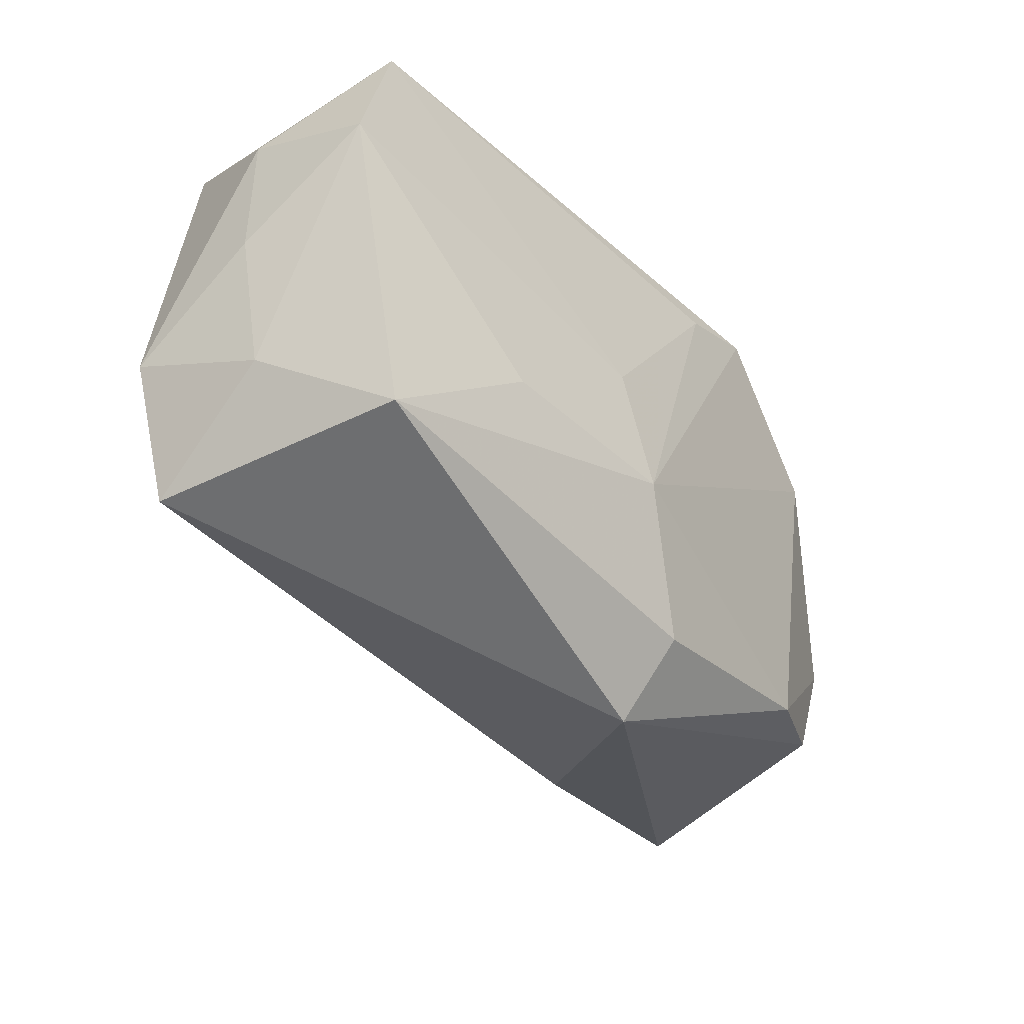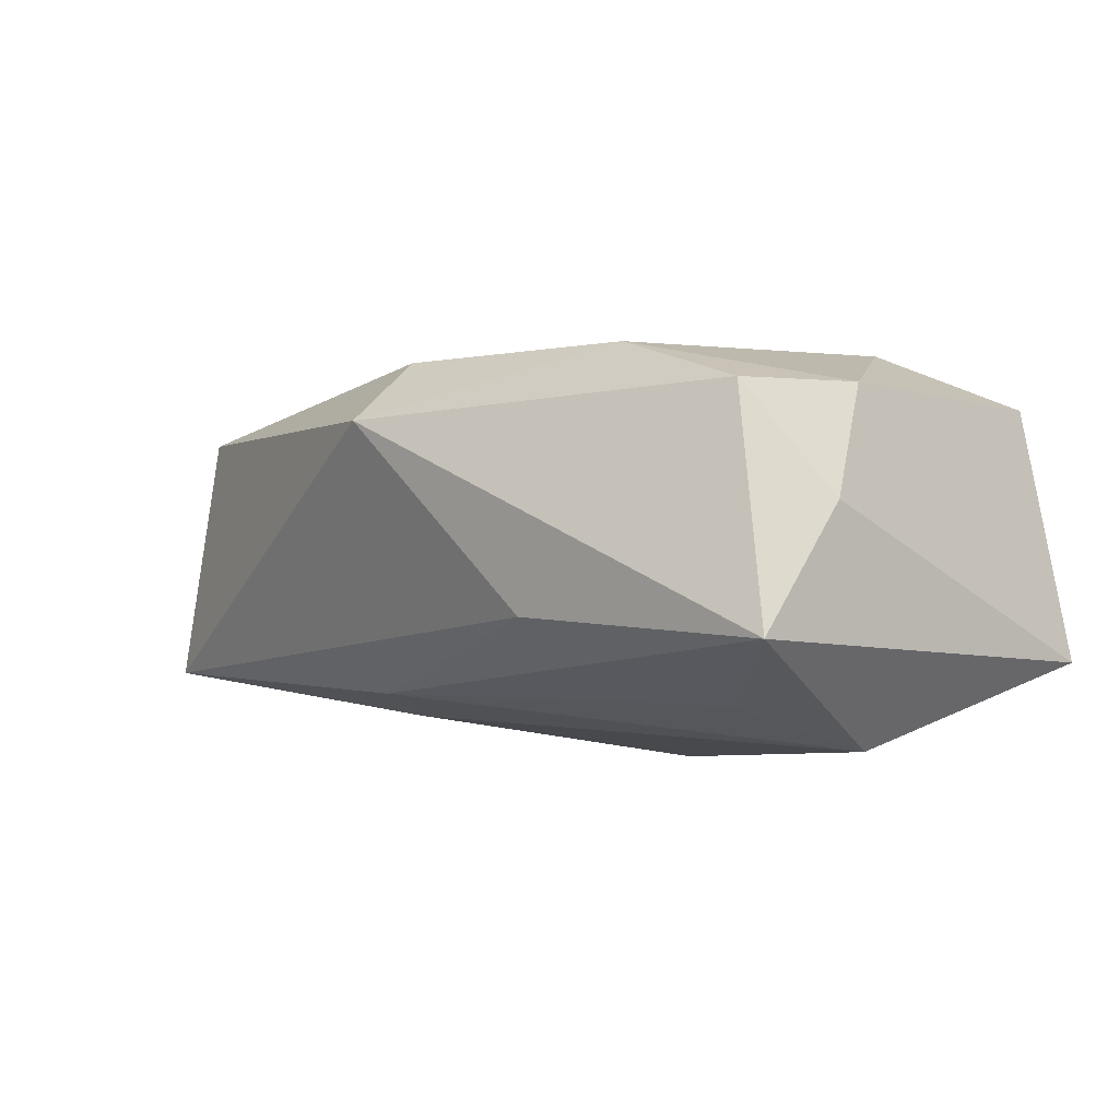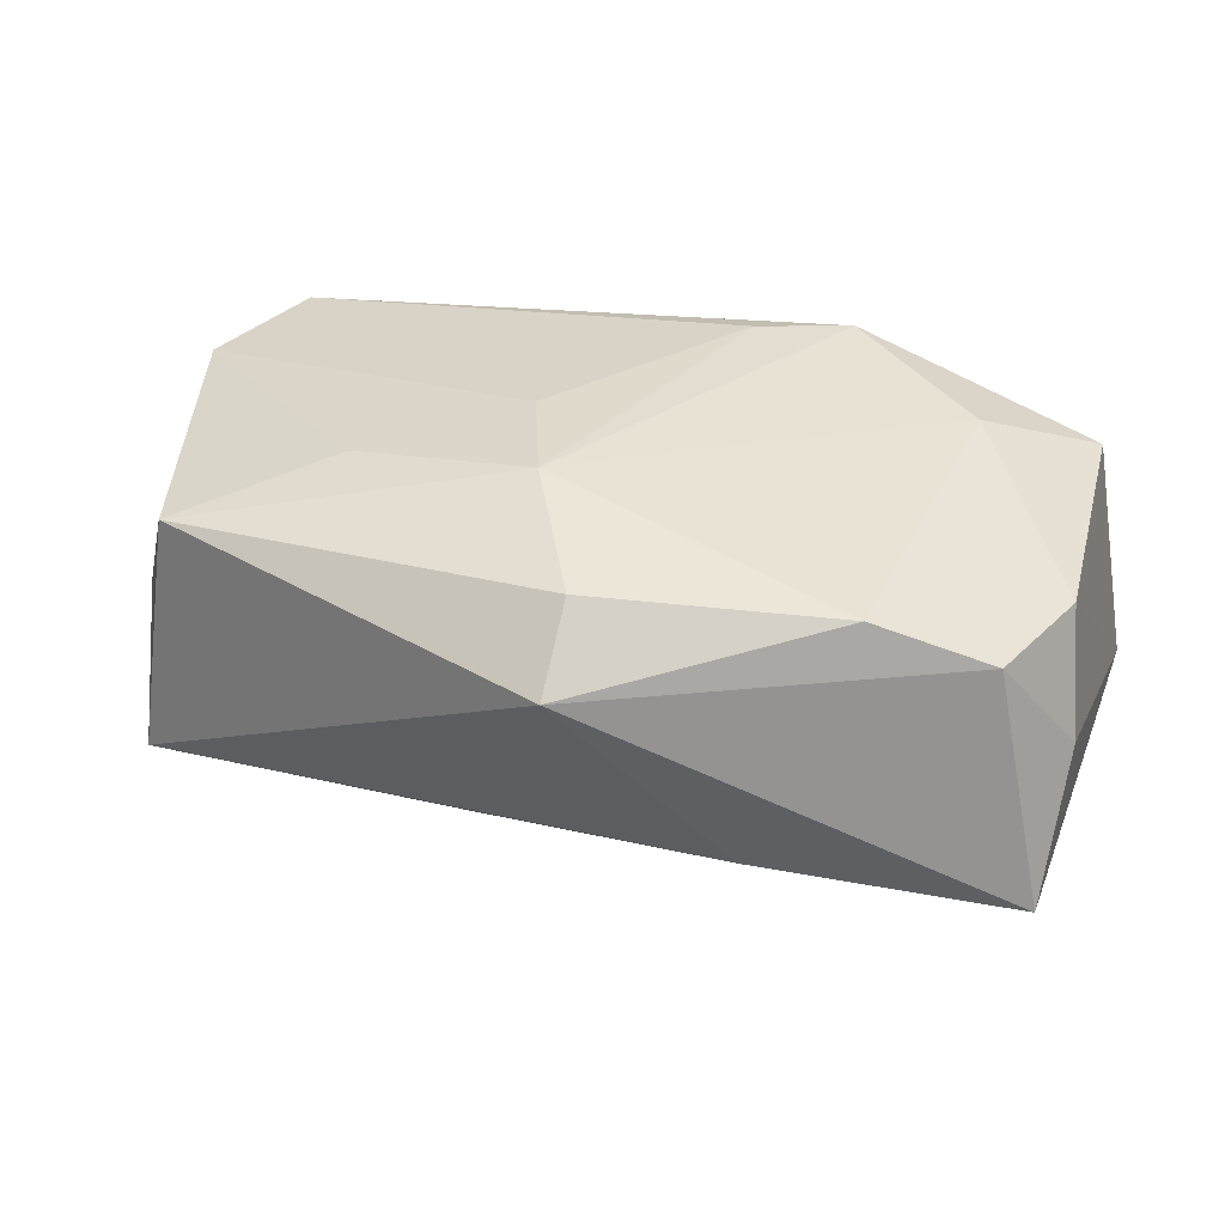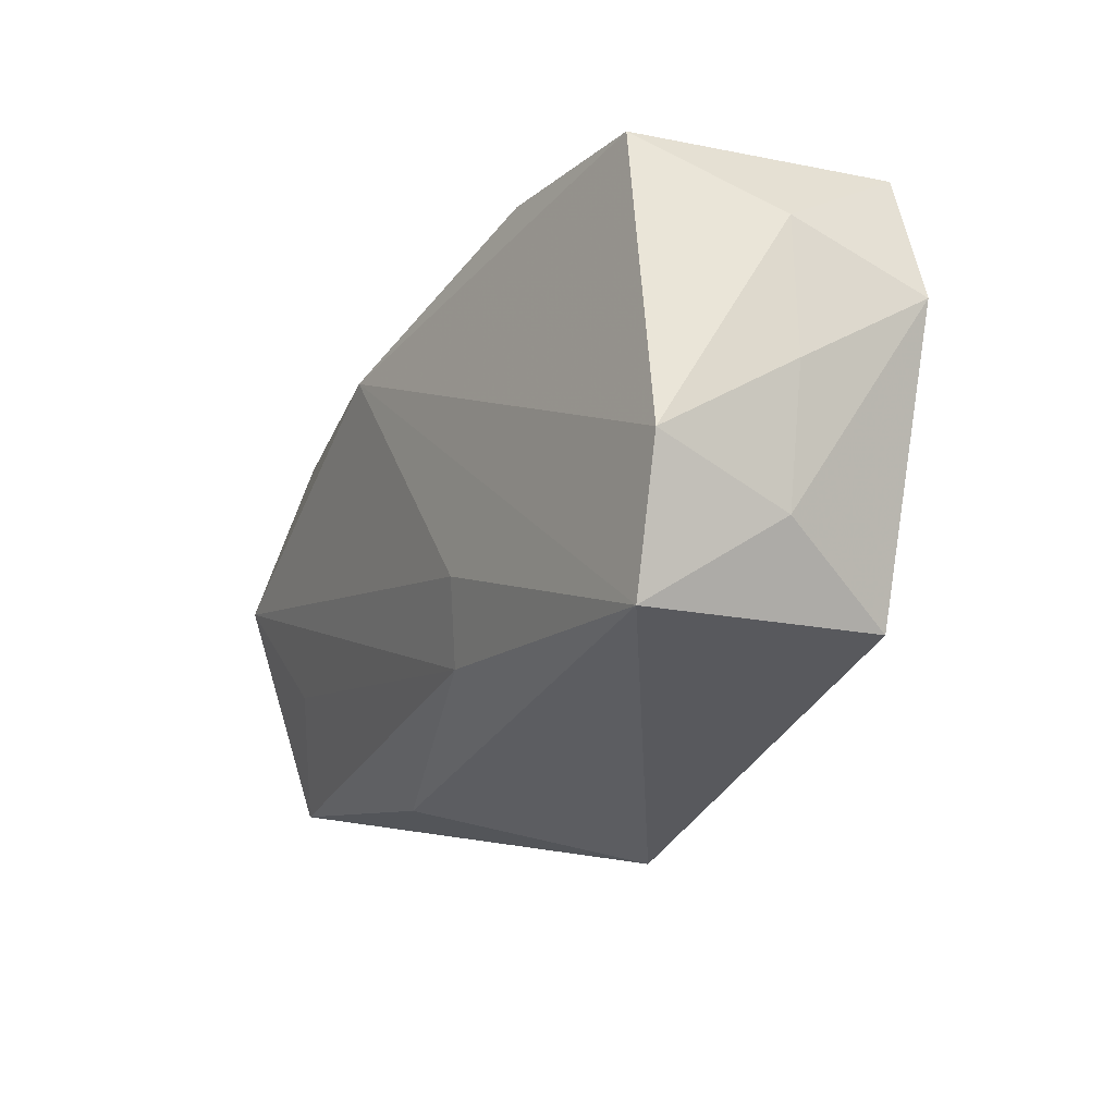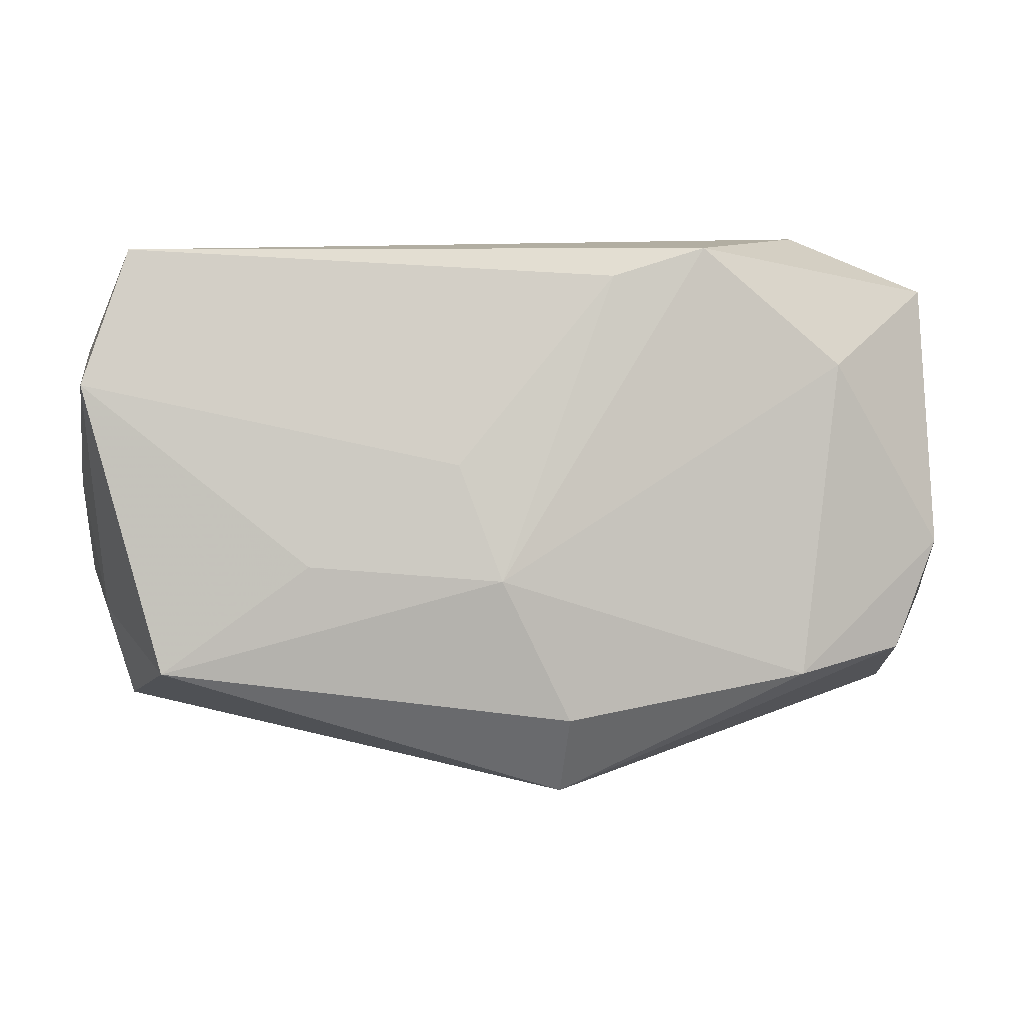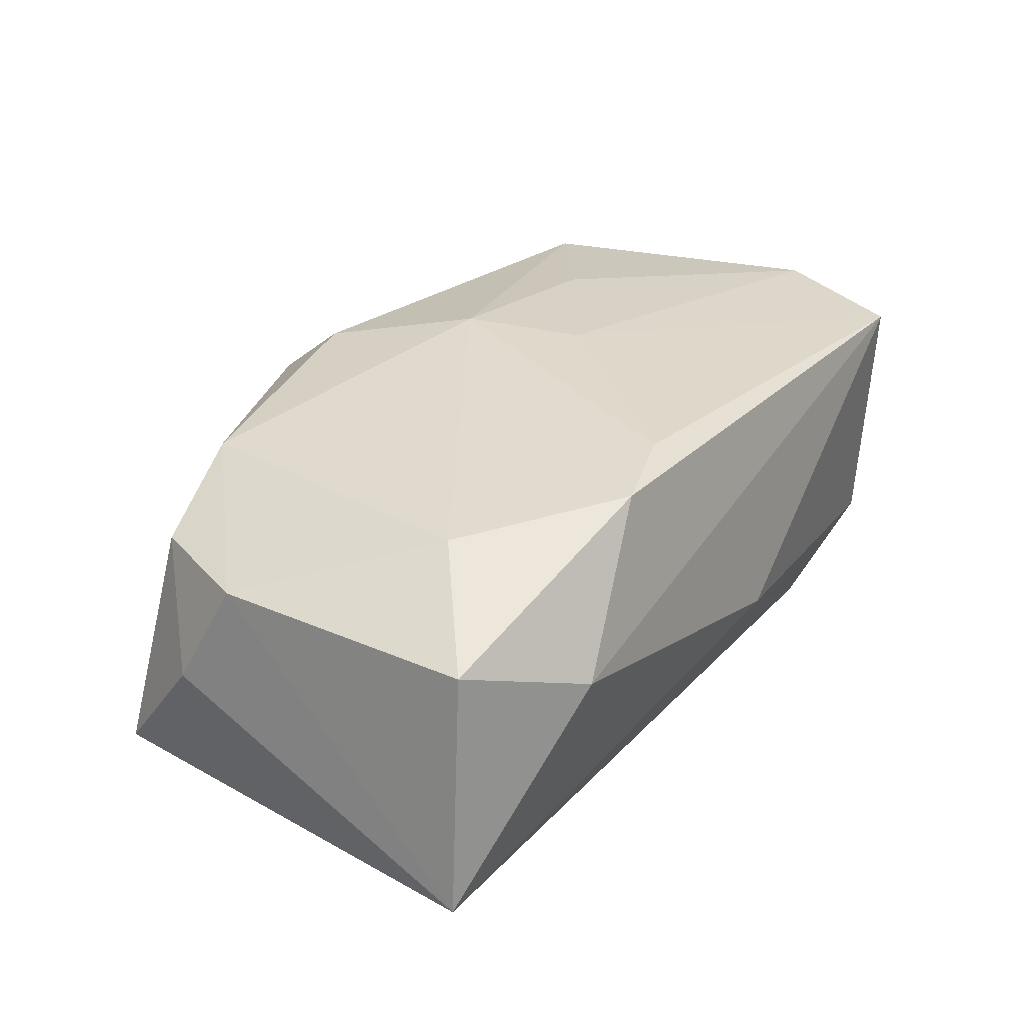
<metadata>
{"format":"obj","ext":"obj","renderer":"f3d","projection":"perspective","resolution":1024,"background":"white","views":[{"elev":-38.3,"azim":-54.2,"up":"+Y"},{"elev":-5.0,"azim":47.5,"up":"+Z"},{"elev":35.4,"azim":17.9,"up":"+Z"},{"elev":-20.4,"azim":-114.1,"up":"+Y"},{"elev":-4.4,"azim":-8.8,"up":"+Y"},{"elev":33.6,"azim":124.7,"up":"+Z"}]}
</metadata>
<code>
v -0.007872 -0.01556 -0.01246
v -0.03784 -0.007197 -0.01034
v -0.03455 0.01779 0.01112
v 0.03022 6.078e-05 -0.01727
v -0.03149 -0.01687 0.0106
v 0.001639 -0.02068 0.01352
v -0.0362 -0.01109 0.0005776
v -0.03415 -0.01843 -0.01013
v 0.02494 -0.008891 -0.01388
v -0.01105 -0.00939 -0.01418
v -0.03847 -0.0003788 0.0004794
v -0.03382 0.01723 -0.01026
v 0.01453 -0.02083 -0.007279
v 0.02158 -0.0168 0.013
v 0.0332 0.01637 0.009956
v 0.004917 0.01587 0.01589
v -0.03822 0.006491 0.01137
v 0.02303 0.0217 0.005277
v 0.01256 0.01843 0.01589
v -0.00476 0.0217 -0.003438
v 0.02442 0.009102 0.01465
v -0.007832 2.644e-05 0.01552
v -0.0381 0.01084 0.0003773
v -0.01981 -0.008248 0.01375
v 0.001692 -0.02657 0.008291
v -0.01983 0.01772 -0.01274
v 0.03449 -0.00529 0.009664
v 0.03551 -0.01688 -0.009559
v 0.03657 0.01792 -0.01029
v 0.03094 -0.01446 0.009475
v 0.03614 -0.009553 0.000588
v 0.001369 0.01099 -0.01771
v -0.004311 -0.009406 0.01589
f 25 28 30
f 32 29 4
f 4 29 28
f 12 3 20
f 25 5 8
f 23 3 12
f 6 5 25
f 6 33 5
f 19 3 16
f 16 33 19
f 9 4 28
f 12 20 26
f 26 20 29
f 32 12 26
f 26 29 32
f 19 15 18
f 18 15 29
f 29 20 18
f 18 3 19
f 18 20 3
f 7 8 5
f 11 23 2
f 2 23 12
f 2 7 11
f 8 7 2
f 2 12 32
f 32 8 2
f 13 28 25
f 25 8 13
f 1 9 28
f 28 13 1
f 1 13 8
f 4 9 1
f 17 23 11
f 3 23 17
f 11 7 17
f 17 7 5
f 21 15 19
f 19 33 21
f 33 6 14
f 14 21 33
f 25 30 14
f 14 6 25
f 31 30 28
f 28 29 31
f 33 16 22
f 22 16 3
f 3 17 22
f 5 33 24
f 24 17 5
f 33 22 24
f 24 22 17
f 30 31 27
f 27 14 30
f 21 14 27
f 15 21 27
f 29 15 27
f 27 31 29
f 10 1 8
f 10 8 32
f 4 1 10
f 32 4 10

</code>
